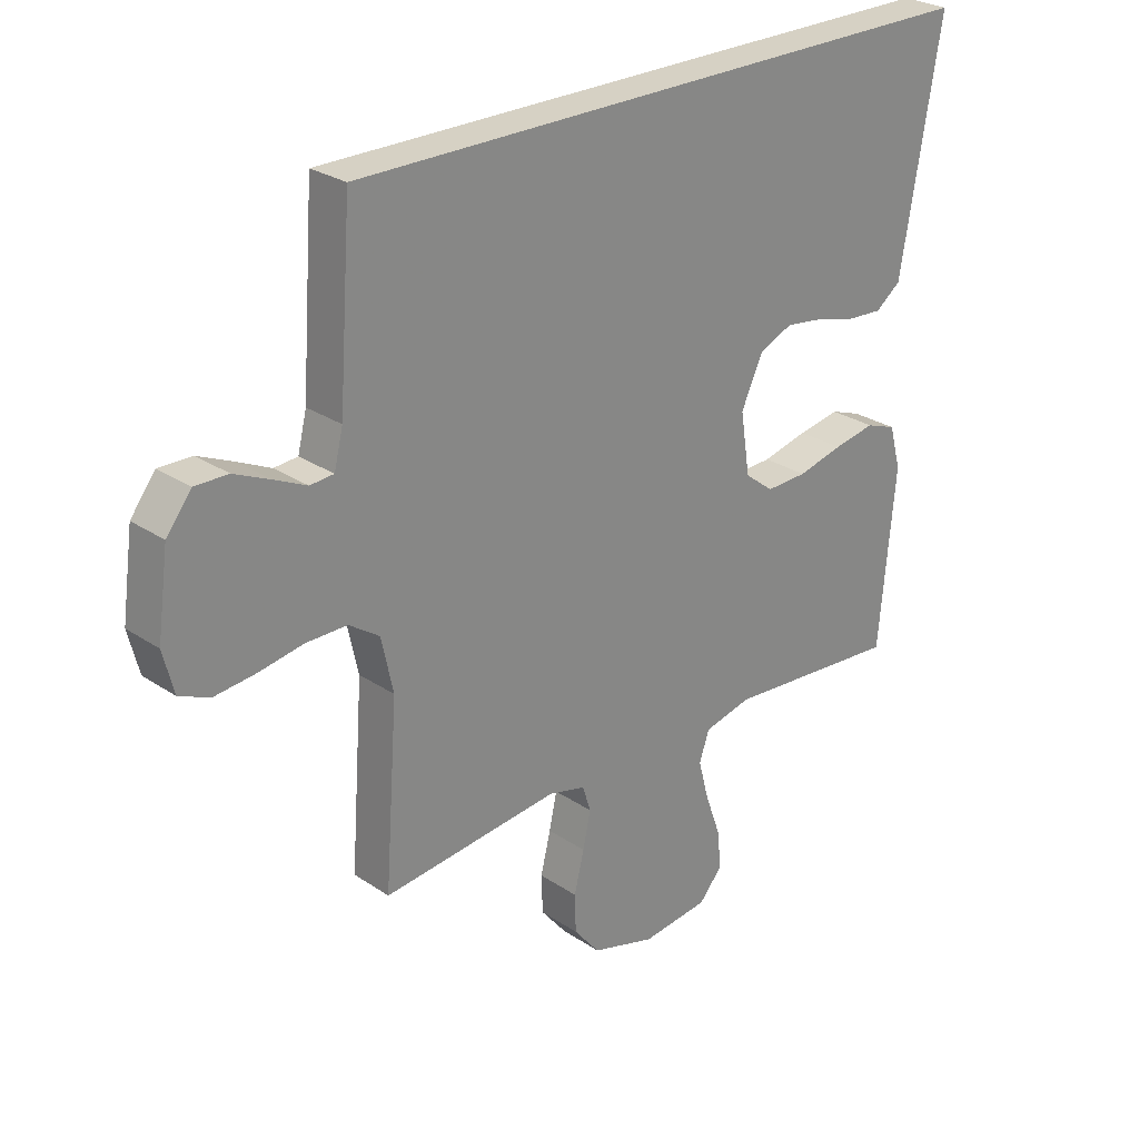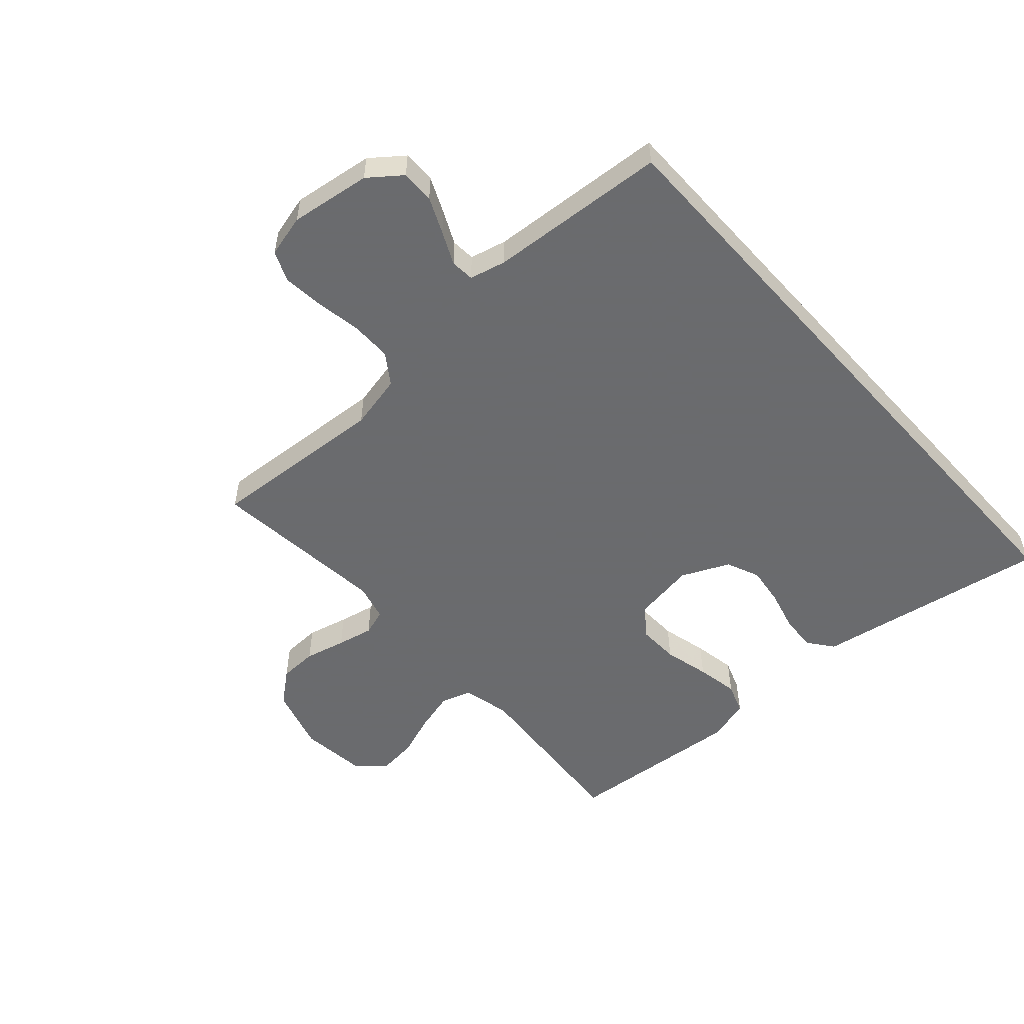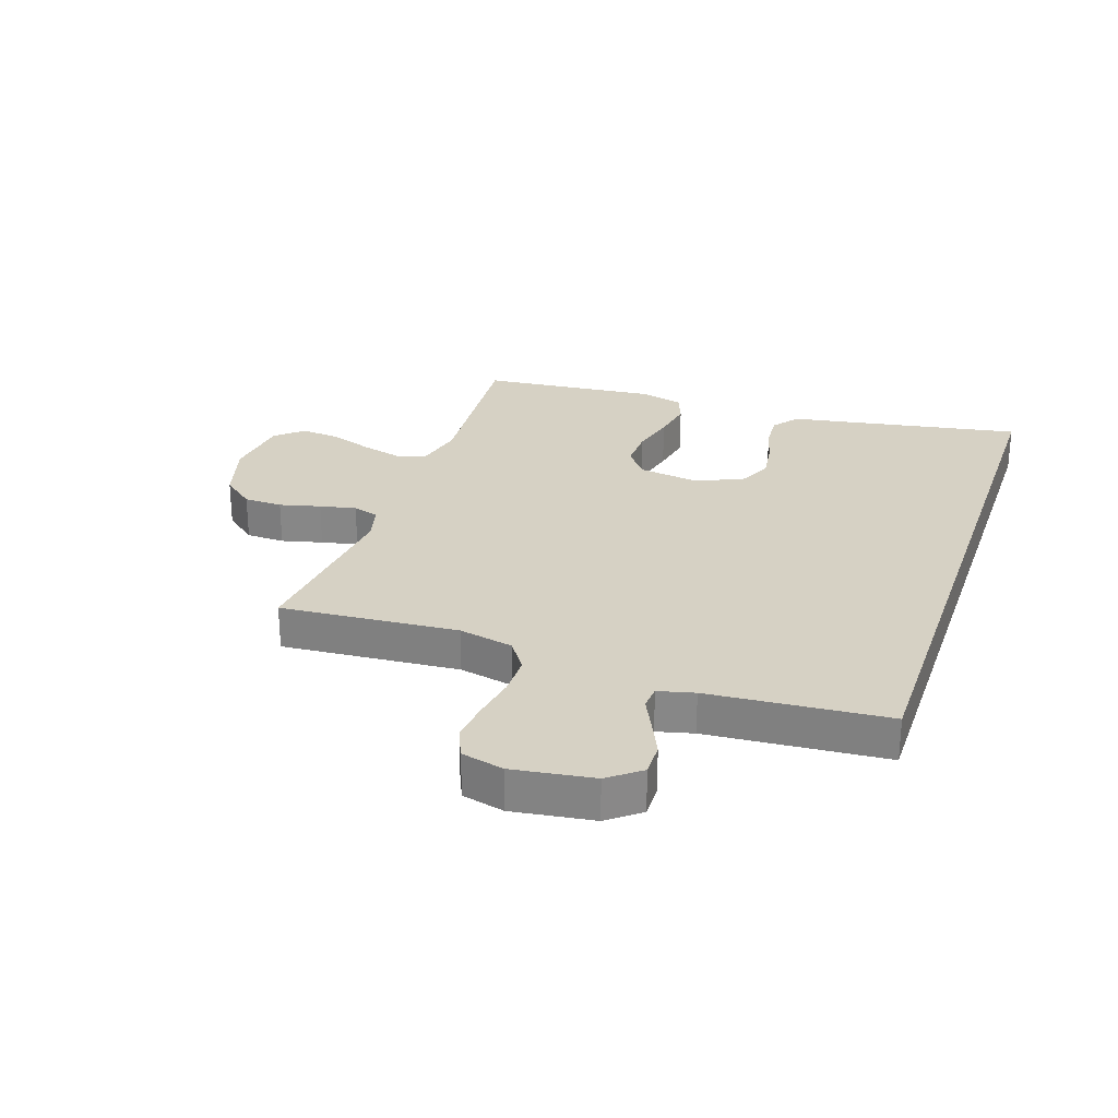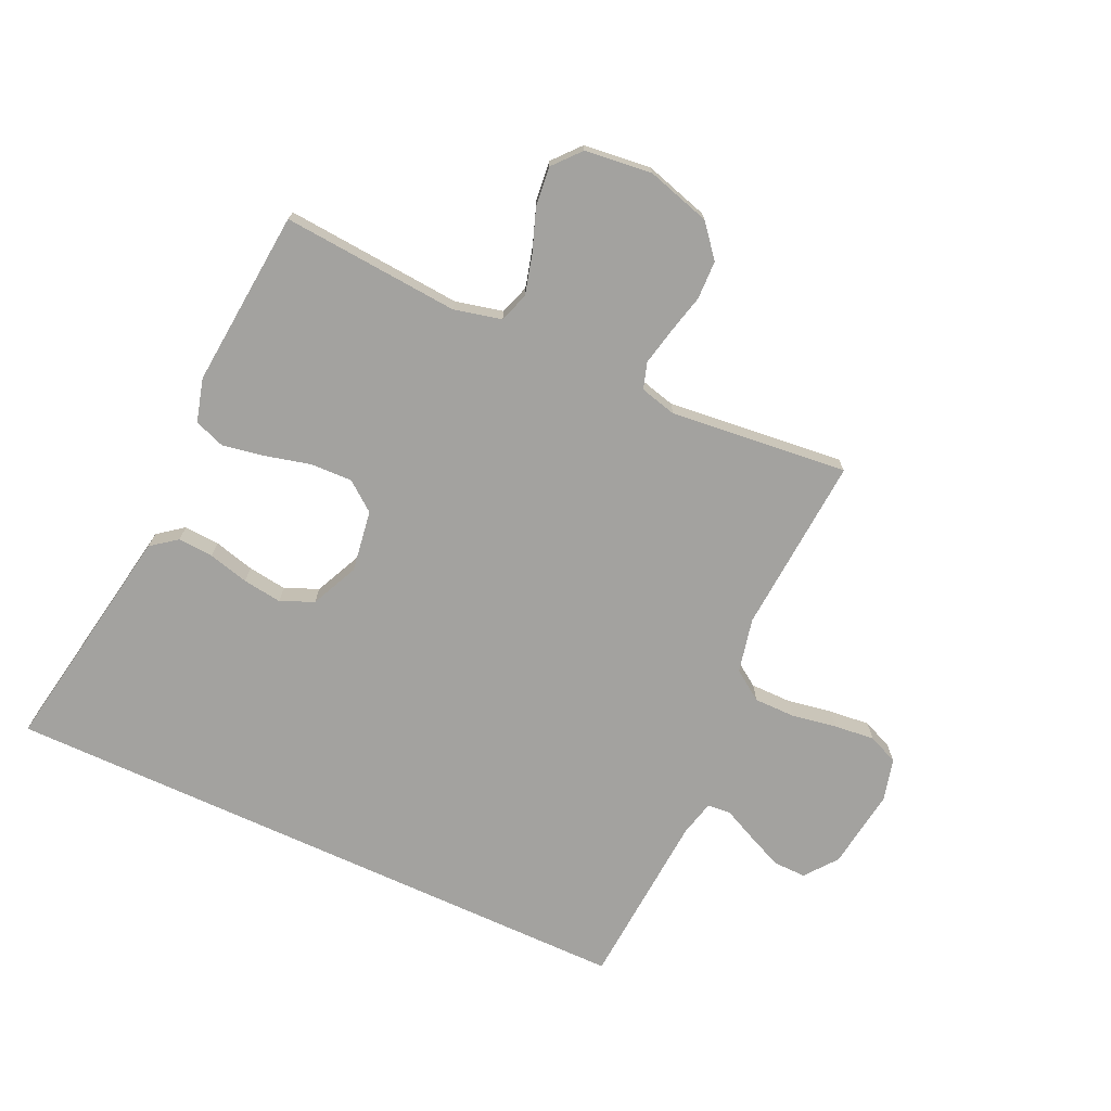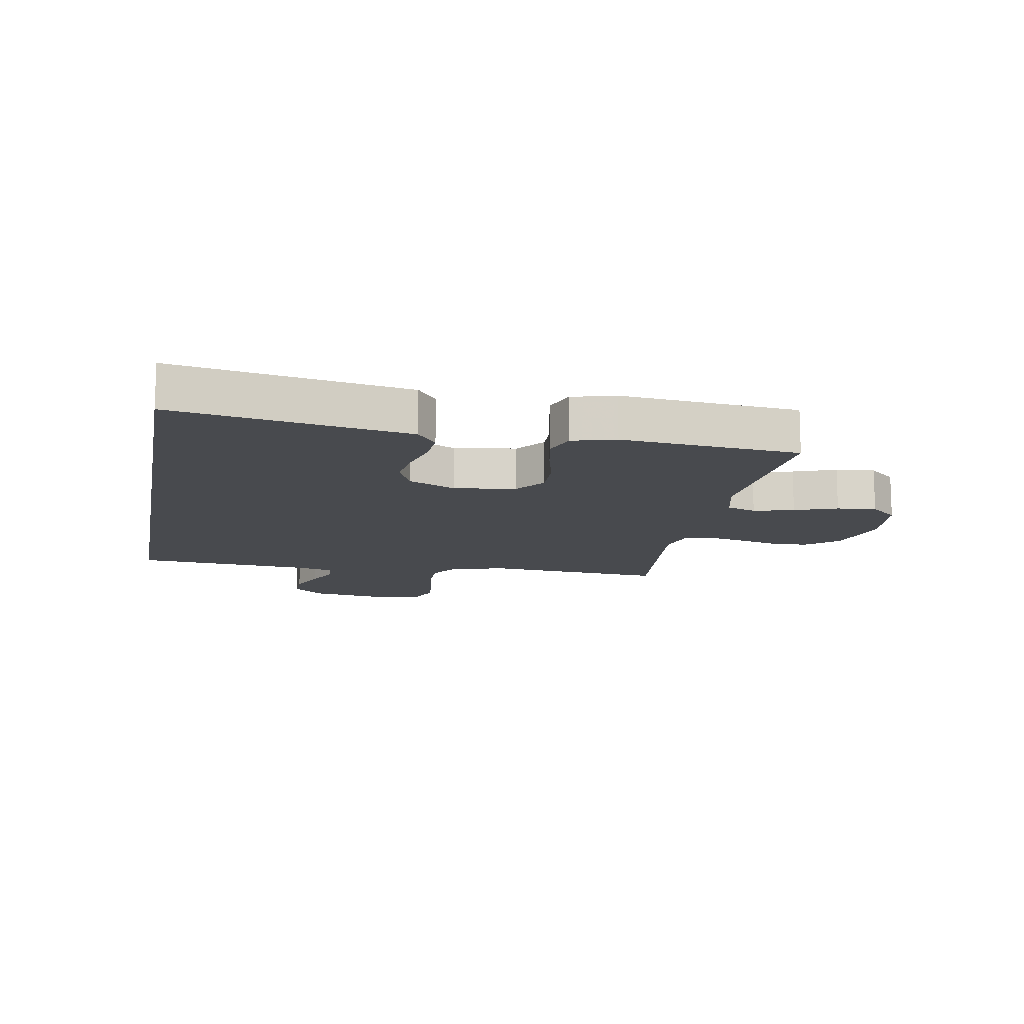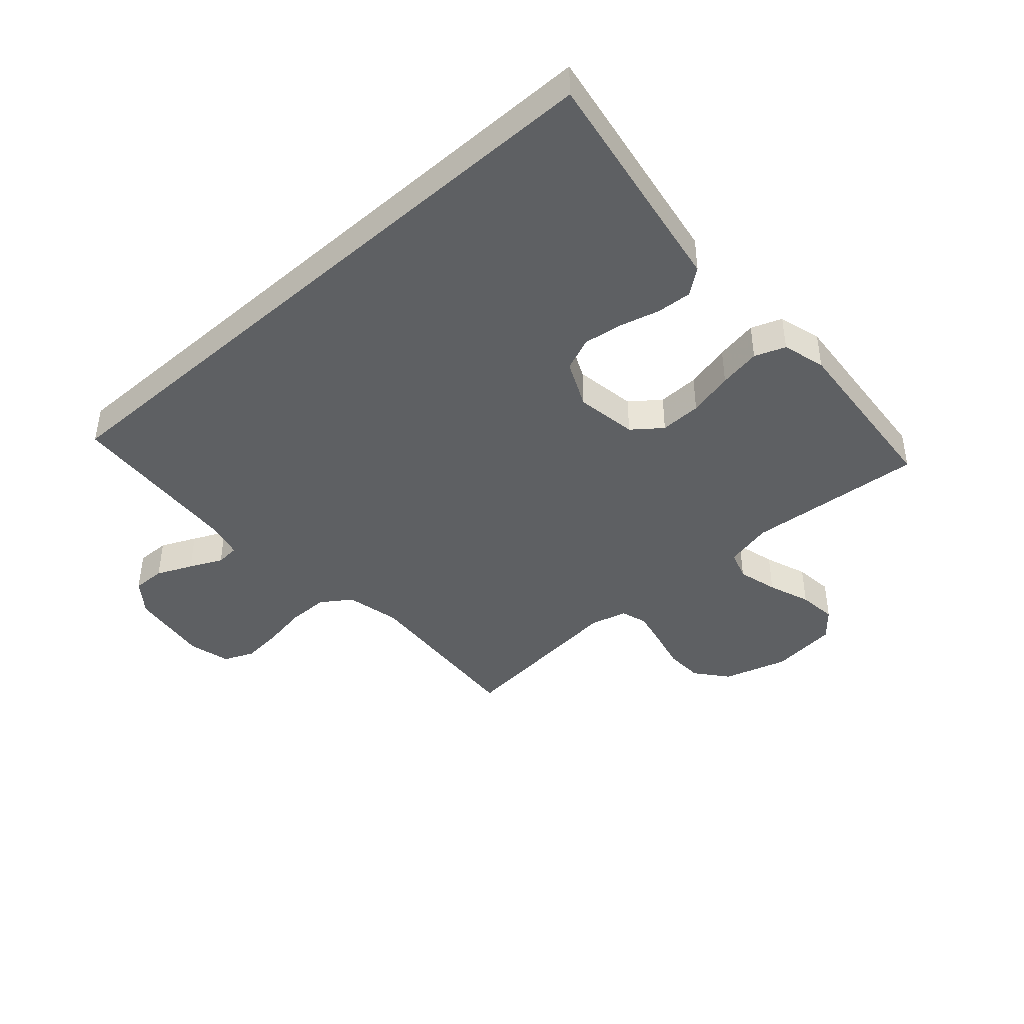
<metadata>
{"format":"obj","ext":"obj","renderer":"f3d","projection":"perspective","resolution":1024,"background":"white","views":[{"elev":26.9,"azim":-43.9,"up":"+Z"},{"elev":-53.3,"azim":-48.0,"up":"+Y"},{"elev":26.9,"azim":-71.4,"up":"+Y"},{"elev":-72.5,"azim":155.3,"up":"+Y"},{"elev":-13.1,"azim":79.6,"up":"+Y"},{"elev":-42.4,"azim":41.8,"up":"+Y"}]}
</metadata>
<code>
v -0.523 0.07 0.5
v 0.57 0.07 0.5
v 0.518 0.07 0.2
v 0.502 0.07 0.106
v 0.459 0.07 0.073
v 0.399 0.07 0.077
v 0.331 0.07 0.095
v 0.265 0.07 0.104
v 0.209 0.07 0.08
v 0.172 0.07 0
v 0.188 0.07 -0.104
v 0.237 0.07 -0.142
v 0.307 0.07 -0.14
v 0.384 0.07 -0.121
v 0.455 0.07 -0.108
v 0.507 0.07 -0.127
v 0.527 0.07 -0.2
v 0.5 0.07 -0.5
v 0.2 0.07 -0.476
v 0.12 0.07 -0.495
v 0.103 0.07 -0.545
v 0.121 0.07 -0.613
v 0.147 0.07 -0.685
v 0.154 0.07 -0.751
v 0.114 0.07 -0.797
v 0 0.07 -0.81
v -0.108 0.07 -0.778
v -0.152 0.07 -0.724
v -0.154 0.07 -0.659
v -0.137 0.07 -0.59
v -0.124 0.07 -0.529
v -0.138 0.07 -0.485
v -0.2 0.07 -0.469
v -0.5 0.07 -0.5
v -0.478 0.07 -0.2
v -0.498 0.07 -0.108
v -0.549 0.07 -0.073
v -0.618 0.07 -0.073
v -0.694 0.07 -0.086
v -0.763 0.07 -0.093
v -0.814 0.07 -0.071
v -0.832 0.07 0
v -0.813 0.07 0.136
v -0.771 0.07 0.19
v -0.715 0.07 0.189
v -0.655 0.07 0.162
v -0.6 0.07 0.136
v -0.56 0.07 0.139
v -0.545 0.07 0.2
v -0.523 0 0.5
v 0.57 0 0.5
v 0.518 0 0.2
v 0.502 0 0.106
v 0.459 0 0.073
v 0.399 0 0.077
v 0.331 0 0.095
v 0.265 0 0.104
v 0.209 0 0.08
v 0.172 0 0
v 0.188 0 -0.104
v 0.237 0 -0.142
v 0.307 0 -0.14
v 0.384 0 -0.121
v 0.455 0 -0.108
v 0.507 0 -0.127
v 0.527 0 -0.2
v 0.5 0 -0.5
v 0.2 0 -0.476
v 0.12 0 -0.495
v 0.103 0 -0.545
v 0.121 0 -0.613
v 0.147 0 -0.685
v 0.154 0 -0.751
v 0.114 0 -0.797
v 0 0 -0.81
v -0.108 0 -0.778
v -0.152 0 -0.724
v -0.154 0 -0.659
v -0.137 0 -0.59
v -0.124 0 -0.529
v -0.138 0 -0.485
v -0.2 0 -0.469
v -0.5 0 -0.5
v -0.478 0 -0.2
v -0.498 0 -0.108
v -0.549 0 -0.073
v -0.618 0 -0.073
v -0.694 0 -0.086
v -0.763 0 -0.093
v -0.814 0 -0.071
v -0.832 0 0
v -0.813 0 0.136
v -0.771 0 0.19
v -0.715 0 0.189
v -0.655 0 0.162
v -0.6 0 0.136
v -0.56 0 0.139
v -0.545 0 0.2
f 45 46 47
f 44 45 47
f 43 44 47
f 42 43 47
f 41 42 47
f 40 41 47
f 39 40 47
f 38 39 47
f 37 38 47 48
f 36 37 48 49
f 33 34 35
f 36 49 1
f 35 36 1
f 33 35 1
f 32 33 1
f 28 29 30
f 27 28 30
f 26 27 30
f 25 26 30
f 24 25 30
f 23 24 30
f 22 23 30
f 21 22 30 31
f 20 21 31 32
f 17 18 19
f 16 17 19
f 15 16 19
f 14 15 19
f 13 14 19
f 19 20 32
f 13 19 32
f 12 13 32
f 5 6 7
f 4 5 7
f 3 4 7
f 3 7 8
f 2 3 8
f 1 2 8 9
f 11 12 32
f 10 11 32 1
f 1 9 10
f 96 95 94
f 96 94 93
f 96 93 92
f 96 92 91
f 96 91 90
f 96 90 89
f 96 89 88
f 96 88 87
f 97 96 87 86
f 98 97 86 85
f 84 83 82
f 50 98 85
f 50 85 84
f 50 84 82
f 50 82 81
f 79 78 77
f 79 77 76
f 79 76 75
f 79 75 74
f 79 74 73
f 79 73 72
f 79 72 71
f 80 79 71 70
f 81 80 70 69
f 68 67 66
f 68 66 65
f 68 65 64
f 68 64 63
f 68 63 62
f 81 69 68
f 81 68 62
f 81 62 61
f 56 55 54
f 56 54 53
f 56 53 52
f 57 56 52
f 57 52 51
f 58 57 51 50
f 81 61 60
f 50 81 60 59
f 59 58 50
f 1 50 51 2
f 2 51 52 3
f 3 52 53 4
f 4 53 54 5
f 5 54 55 6
f 6 55 56 7
f 7 56 57 8
f 8 57 58 9
f 9 58 59 10
f 10 59 60 11
f 11 60 61 12
f 12 61 62 13
f 13 62 63 14
f 14 63 64 15
f 15 64 65 16
f 16 65 66 17
f 17 66 67 18
f 18 67 68 19
f 19 68 69 20
f 20 69 70 21
f 21 70 71 22
f 22 71 72 23
f 23 72 73 24
f 24 73 74 25
f 25 74 75 26
f 26 75 76 27
f 27 76 77 28
f 28 77 78 29
f 29 78 79 30
f 30 79 80 31
f 31 80 81 32
f 32 81 82 33
f 33 82 83 34
f 34 83 84 35
f 35 84 85 36
f 36 85 86 37
f 37 86 87 38
f 38 87 88 39
f 39 88 89 40
f 40 89 90 41
f 41 90 91 42
f 42 91 92 43
f 43 92 93 44
f 44 93 94 45
f 45 94 95 46
f 46 95 96 47
f 47 96 97 48
f 48 97 98 49
f 49 98 50 1

</code>
